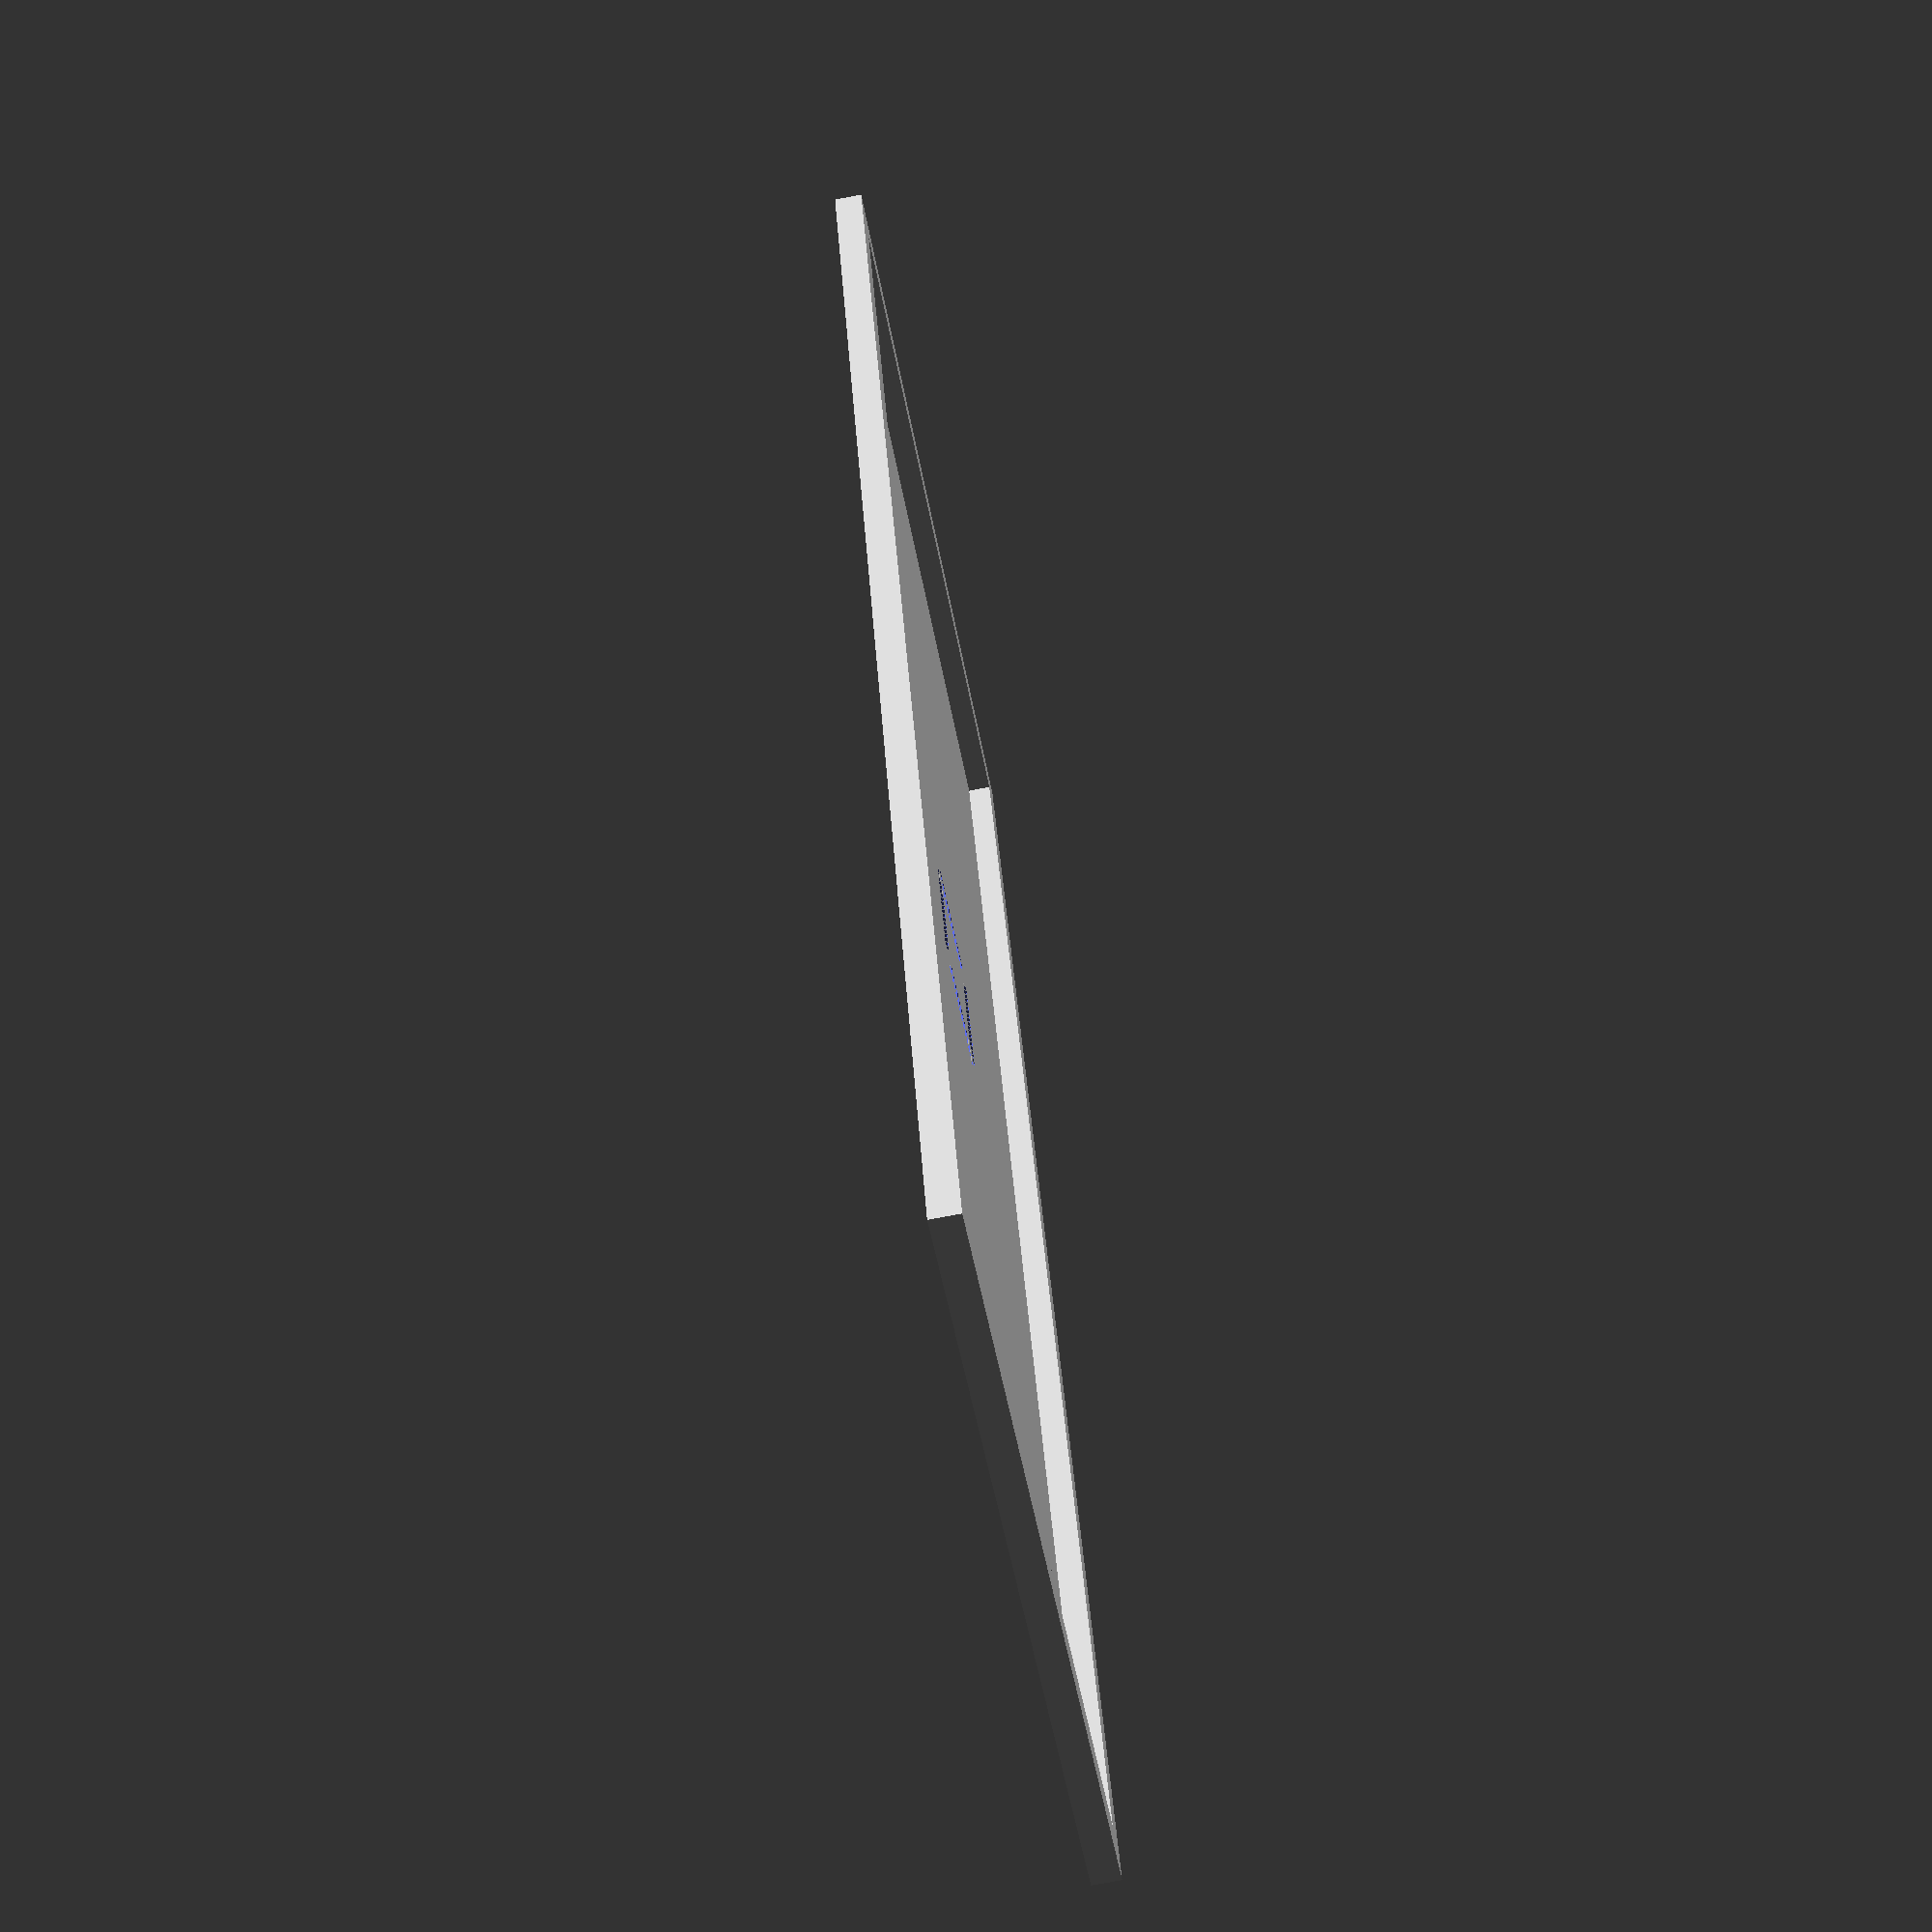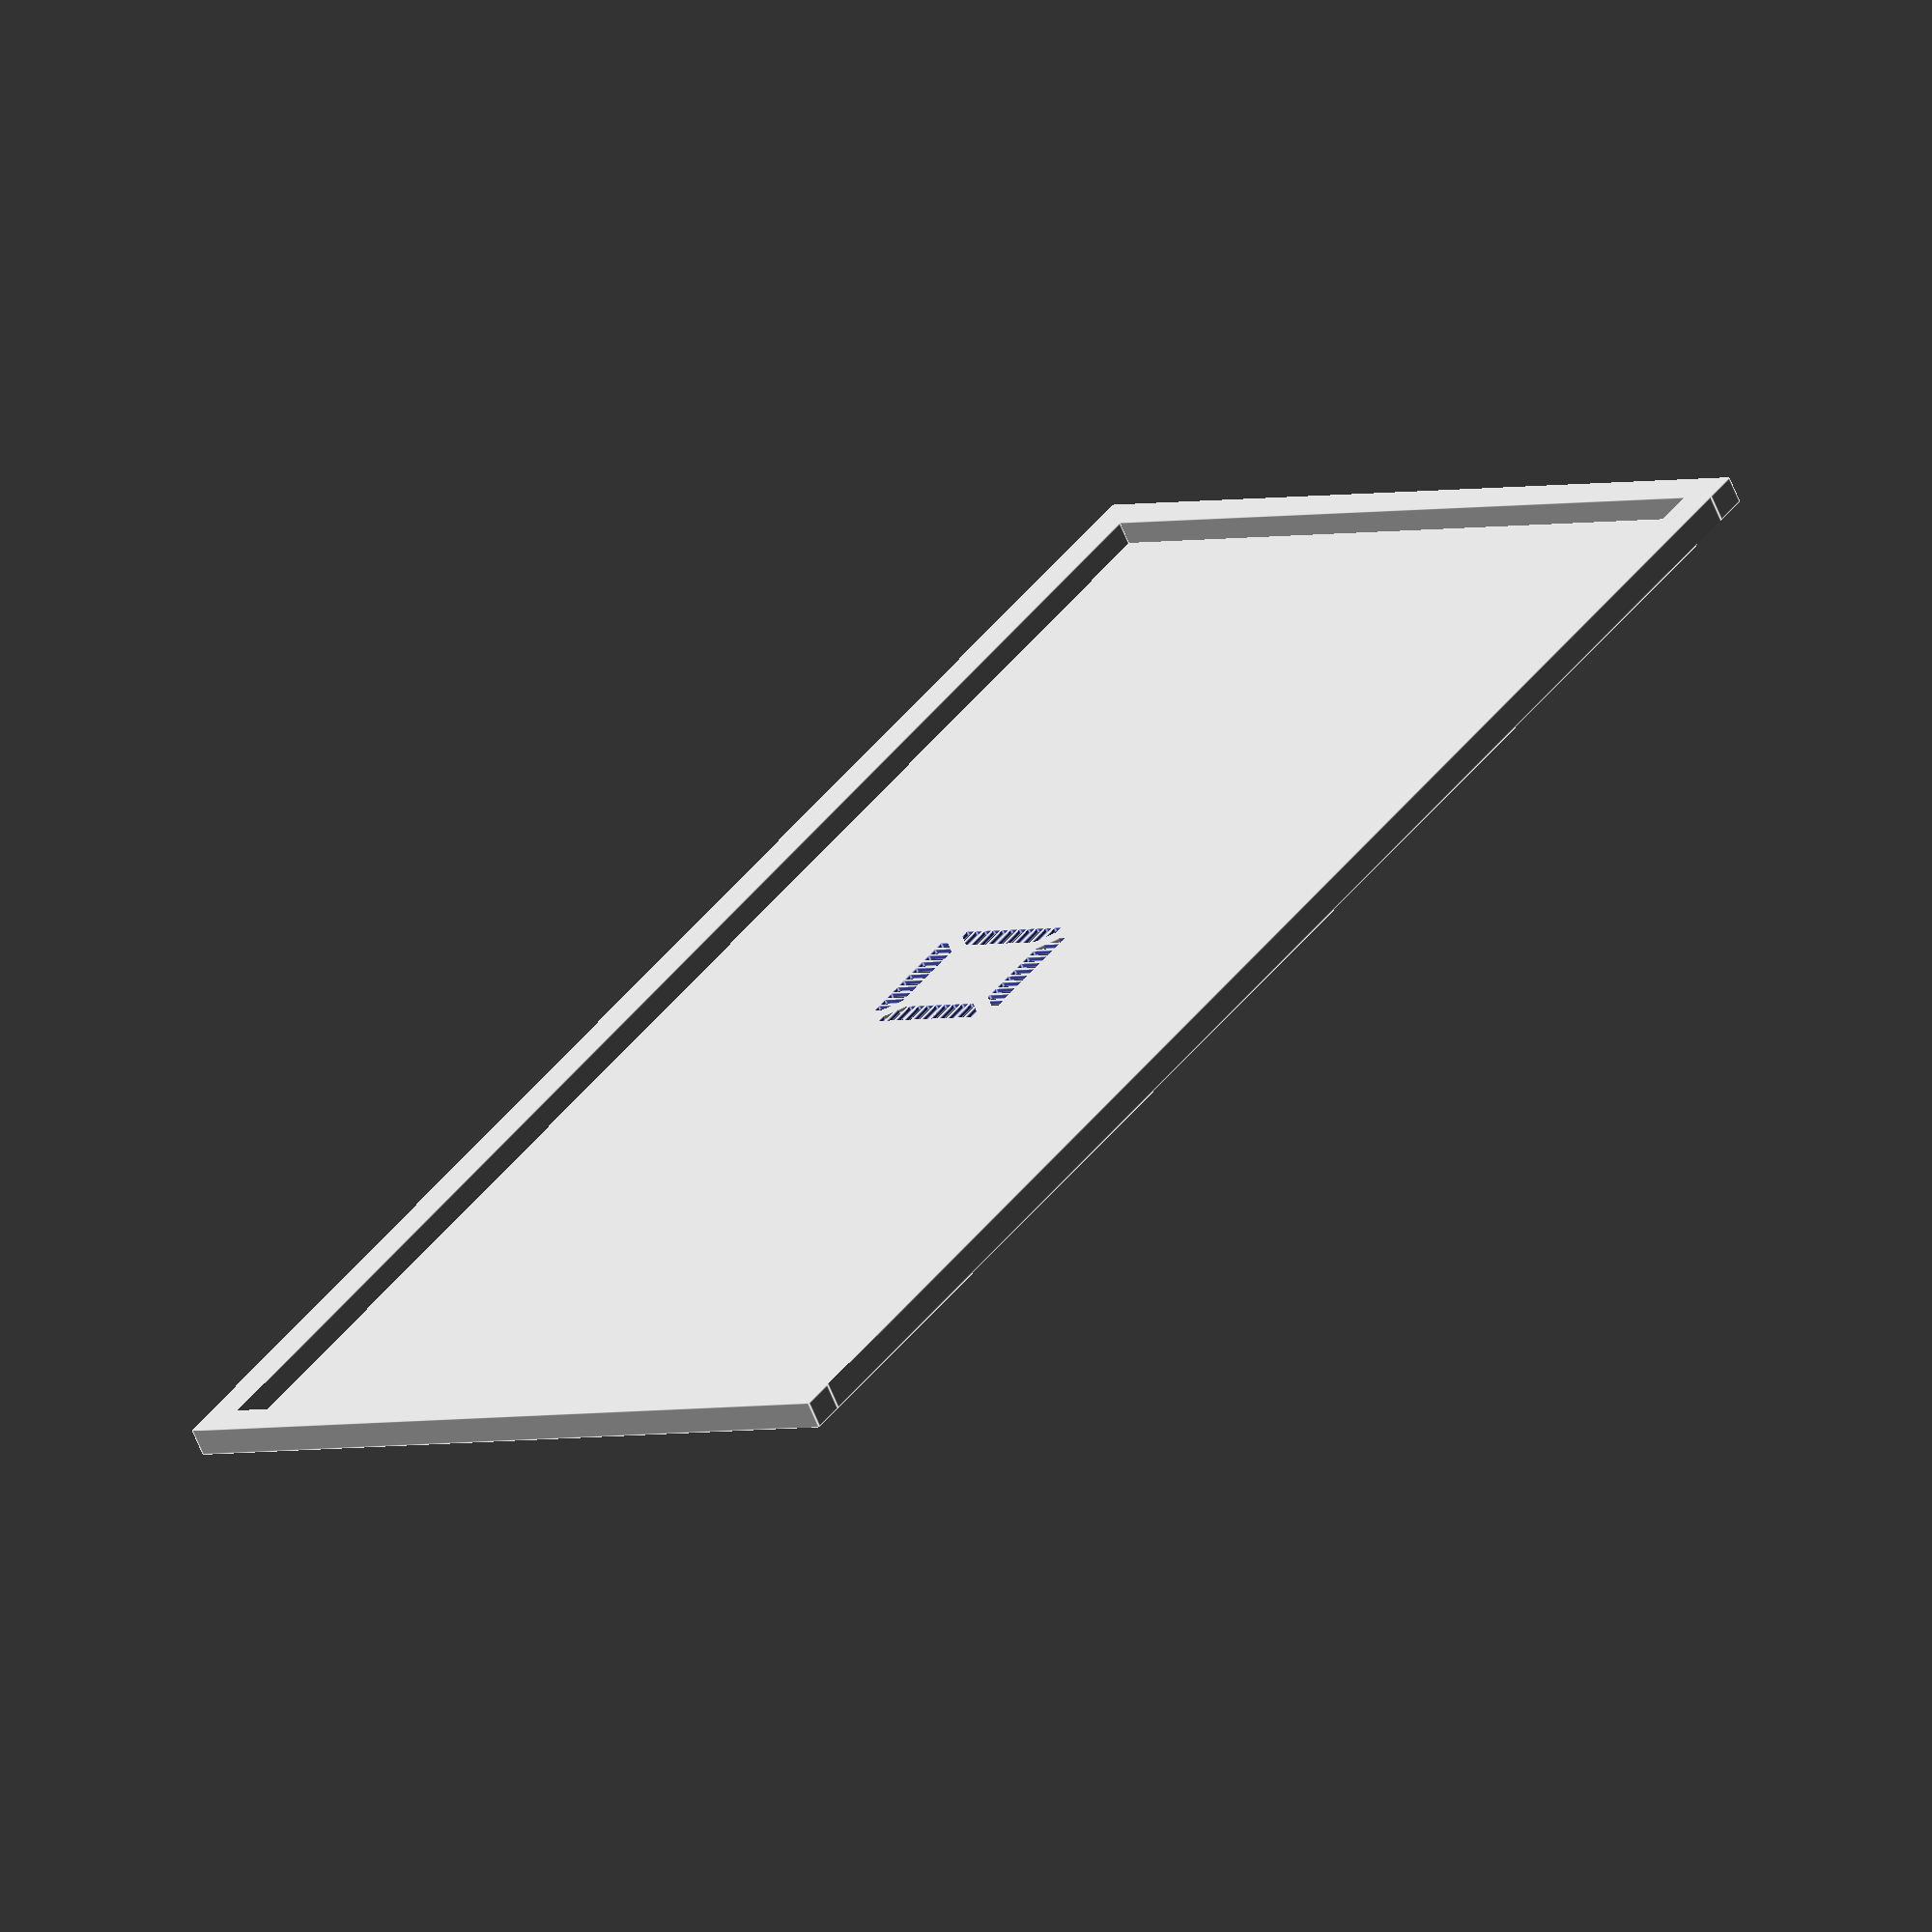
<openscad>
$fa = 0.1;
$fs = 0.1;
length = 56.6;
height = 25.9;
thickness = .16;
padwidth = .30;
padlength = .9;
lipheight = 1;
lipwidth = 1.2;
difference() {
cube([length,height,thickness],center=true);
translate([0,0,0]) {
rotate([0,0,0]) {
    //difference() {
        //cube([5.8, 5.8,thickness+.01],center=true);
        union() {
            for (i = [-2:.4:2]) {
                translate([i,2.401,0]) {
                    cube([padwidth,padlength,thickness+.02],center=true);
                }
            }
            for (i = [-2:.4:2]) {
                translate([i,-2.401,0]) {
                    cube([padwidth,padlength,thickness+.02],center=true);
                }
            }
            for (i = [-2:.4:2]) {
                translate([2.401,i,0]) {
                    cube([padlength,padwidth,thickness+.02],center=true);
                }
            }
            for (i = [-2:.4:2]) {
                translate([-2.401,i,0]) {
                    cube([padlength,padwidth,thickness+.02],center=true);
                }
            }
        }
        //}
        
    
}
}
}
rotate([0,0,45]) {
cube([8, .55, thickness], center=true);
}
rotate([0,0,45]) {
cube([.55, 8, thickness], center=true);
}
translate([-length/2,height/2,-thickness/2]) {
    cube([length, lipwidth, lipheight]);
}
translate([-length/2,-height/2 - lipwidth,-thickness/2]) {
    cube([length, lipwidth, lipheight]);
}
translate([length/2,-height/2 - lipwidth,-thickness/2]) {
    cube([lipwidth, height + 2 * lipwidth, lipheight]);
}
translate([- length/2 - lipwidth,-height/2 - lipwidth,-thickness/2]) {
    cube([lipwidth, height + 2 * lipwidth, lipheight]);
}
</openscad>
<views>
elev=72.2 azim=249.9 roll=280.9 proj=p view=wireframe
elev=245.1 azim=125.6 roll=157.8 proj=o view=edges
</views>
